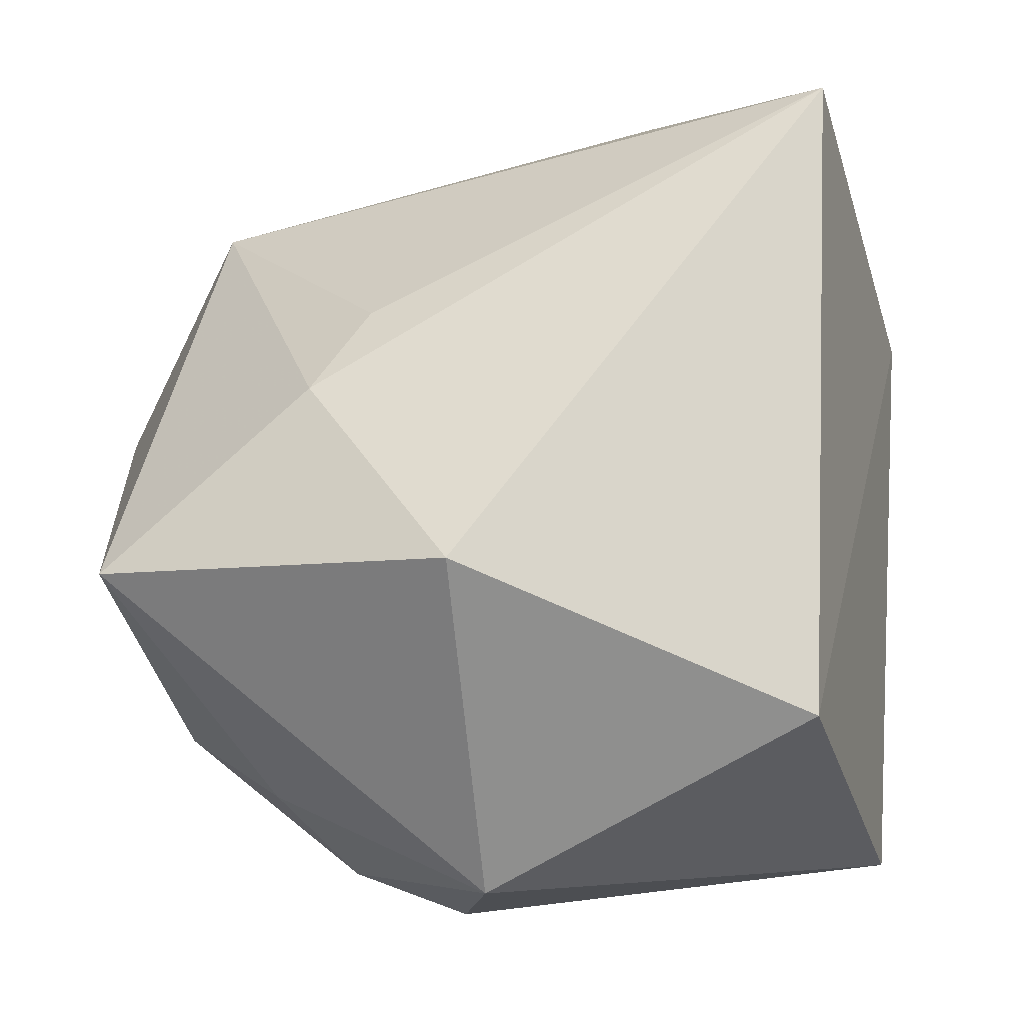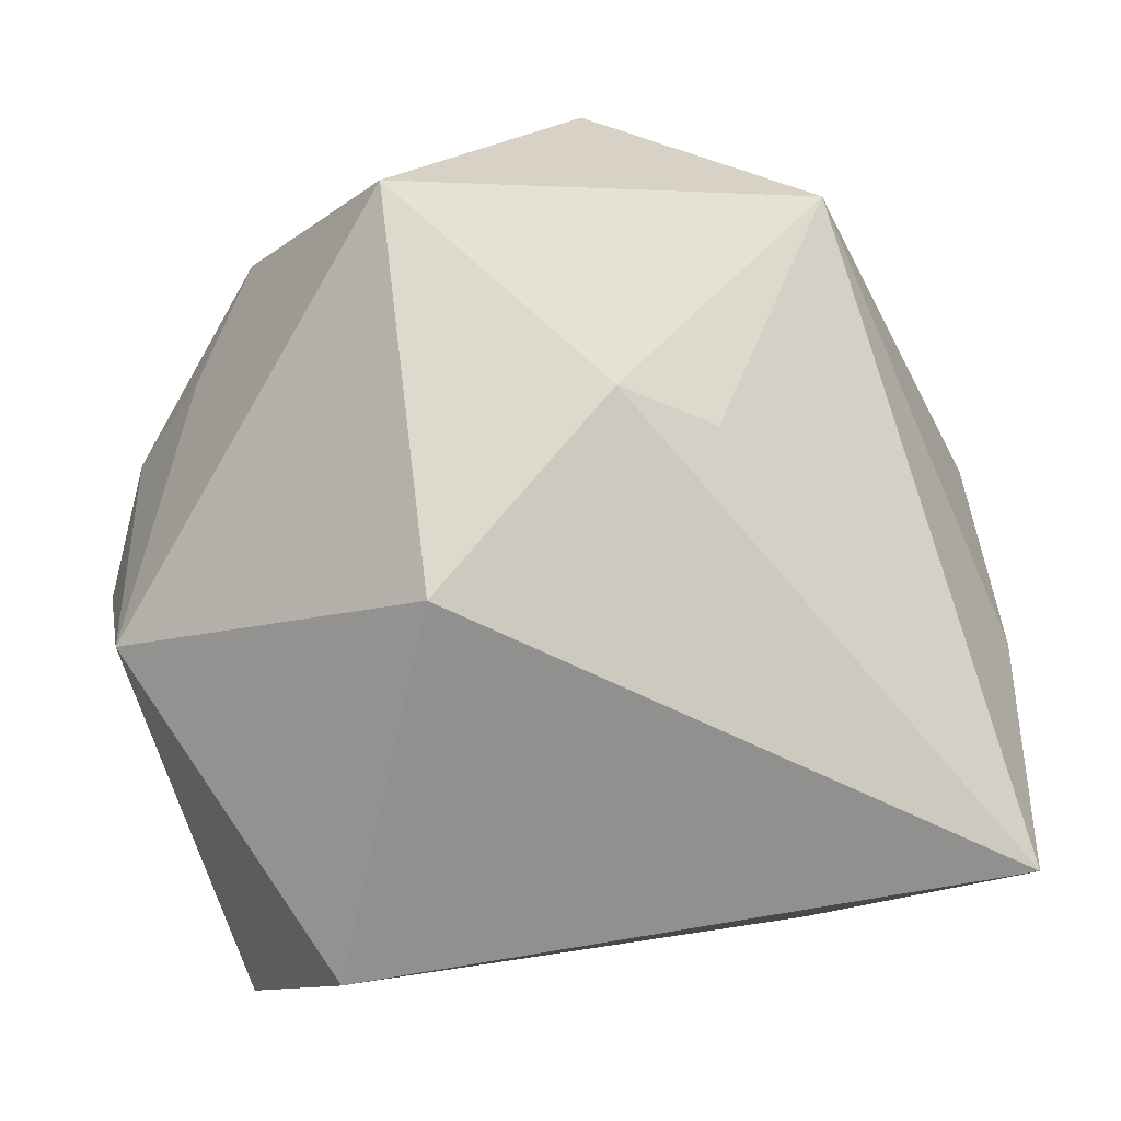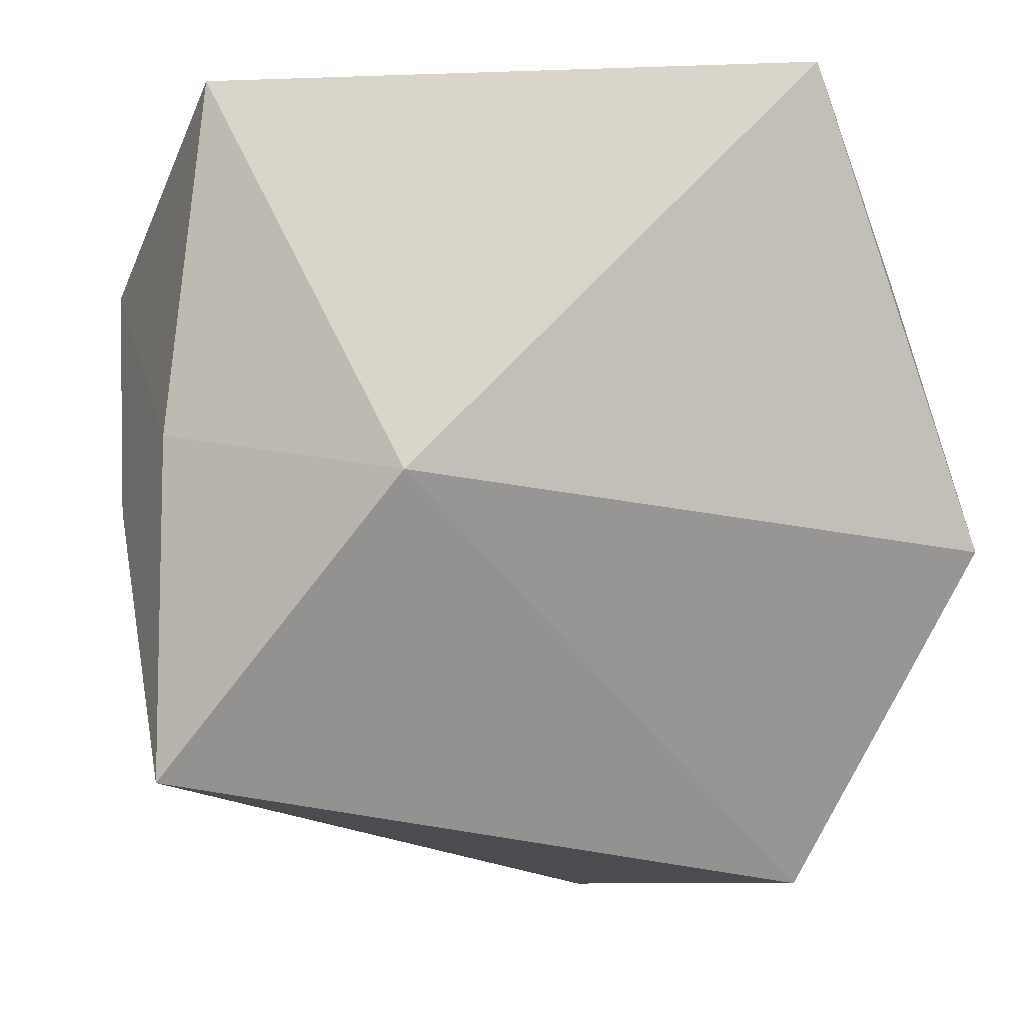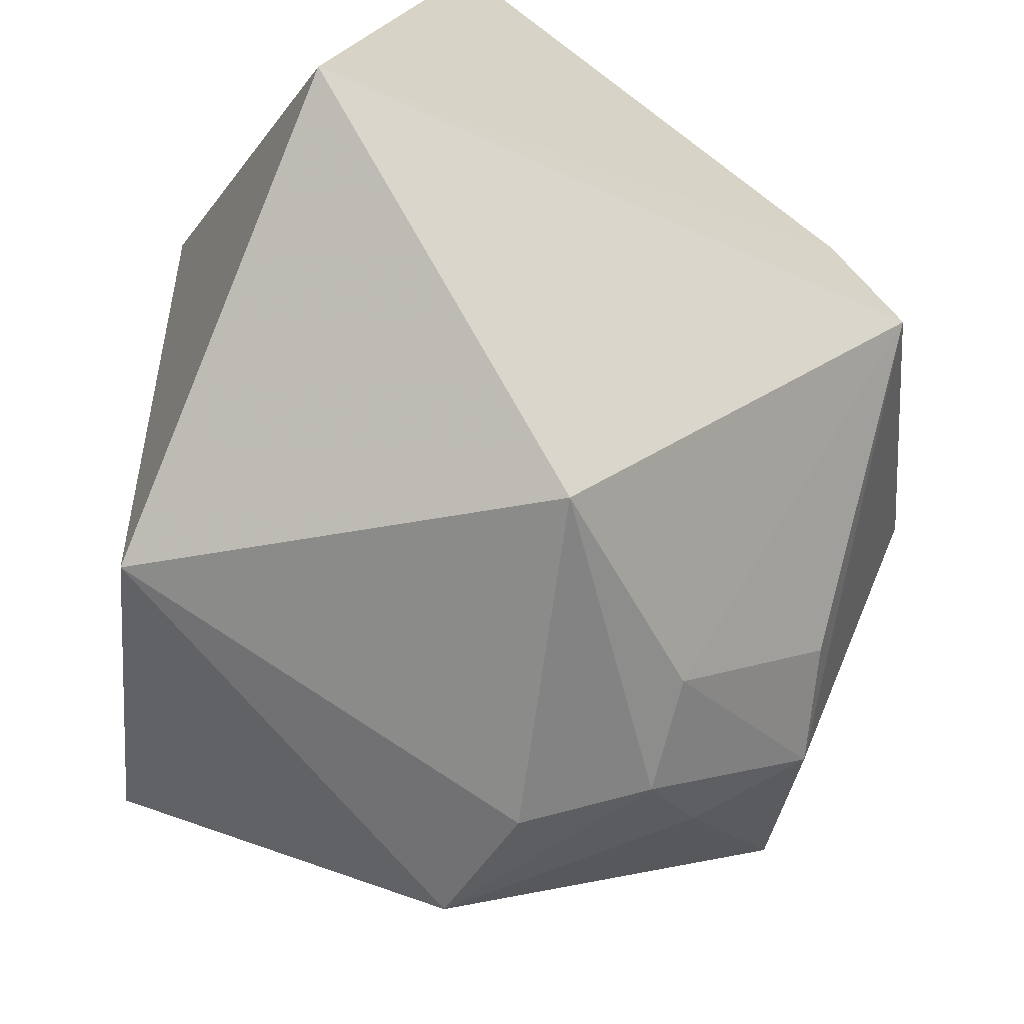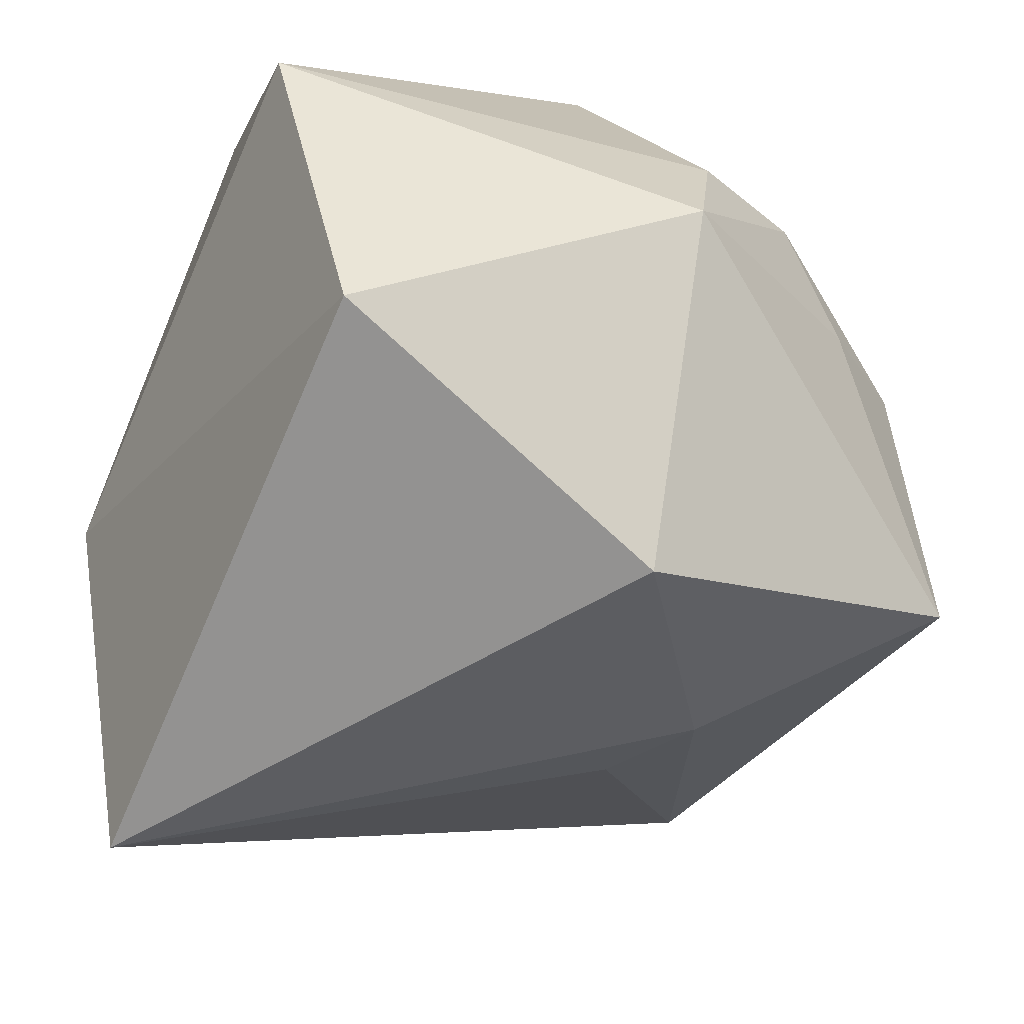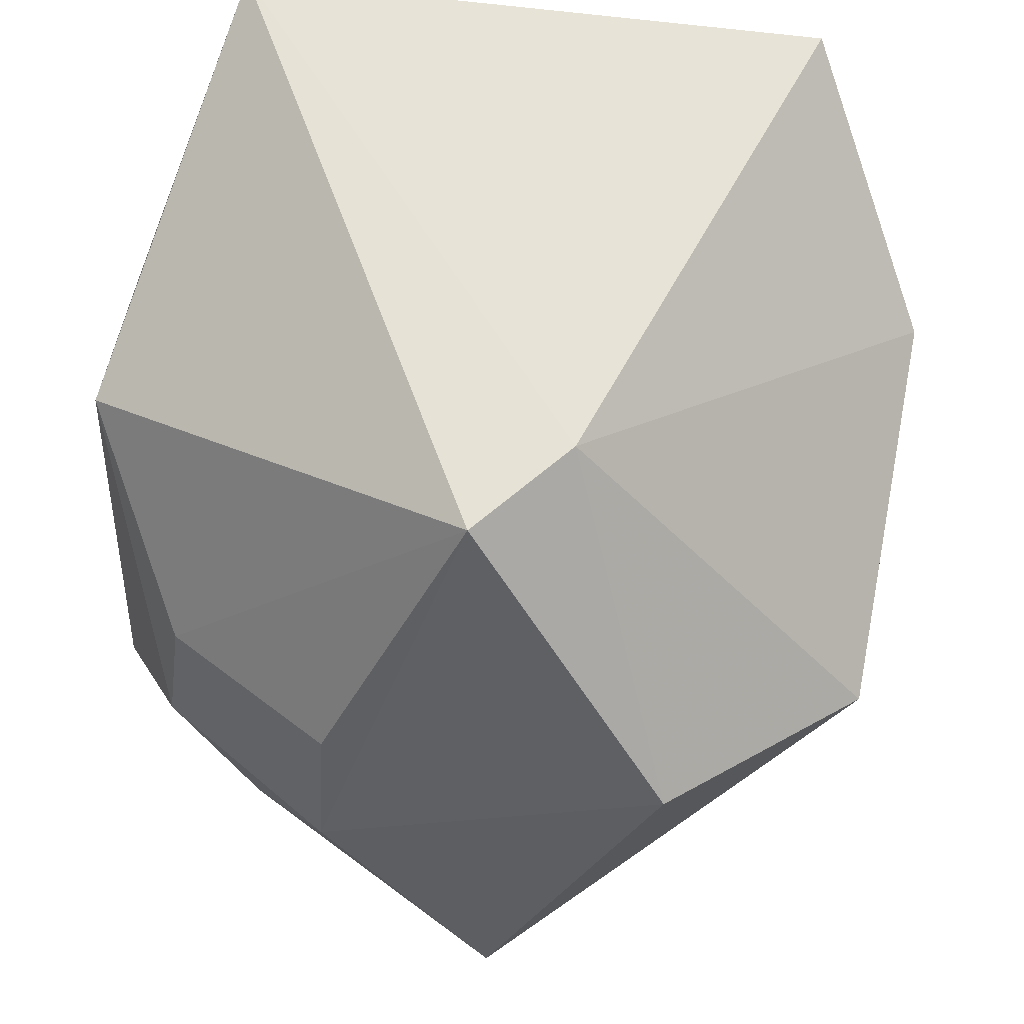
<metadata>
{"format":"obj","ext":"obj","renderer":"f3d","projection":"perspective","resolution":1024,"background":"white","views":[{"elev":-7.4,"azim":174.0,"up":"+Y"},{"elev":-73.5,"azim":99.1,"up":"+Z"},{"elev":-1.4,"azim":-101.7,"up":"+Z"},{"elev":-61.5,"azim":-28.8,"up":"+Y"},{"elev":-74.8,"azim":-19.8,"up":"+Z"},{"elev":63.1,"azim":81.4,"up":"+Z"}]}
</metadata>
<code>
v 0.02379 -0.005378 0.03303
v 0.01766 0.004192 0.03303
v 0.03096 0.02782 0.004176
v -0.03254 -0.01676 0.03303
v -0.03254 0.01741 -0.000564
v -0.02901 -0.03166 -0.007002
v 0.01369 -0.007379 -0.039
v -0.00139 -0.03475 0.01733
v 0.04006 0.008519 0.009782
v -0.008787 0.03803 -0.003522
v 0.04182 -0.007016 -0.02003
v 0.01639 -0.03081 0.005038
v 0.02953 -0.01924 0.007608
v 0.02627 -0.02563 -0.009334
v 0.008992 -0.03397 -0.02292
v 0.001743 0.03767 0.01595
v -0.01692 -0.01956 -0.03576
v 0.03379 -0.02039 -0.002183
v -0.02038 0.03541 0.002503
v 0.01884 0.01588 -0.0213
v 0.009561 -0.03596 -0.01083
v -0.01942 0.03189 0.03199
v 0.01887 -0.03246 -0.004595
v 0.02424 0.008516 -0.02502
v -0.02033 0.03591 -0.02589
f 1 2 4
f 4 2 22
f 16 2 3
f 22 2 16
f 9 11 3
f 3 2 9
f 9 2 1
f 3 11 24
f 5 4 22
f 6 4 5
f 3 25 10
f 10 16 3
f 18 9 1
f 11 9 18
f 8 4 6
f 1 4 8
f 20 25 3
f 3 24 20
f 20 24 25
f 19 5 22
f 25 5 19
f 19 10 25
f 22 16 19
f 16 10 19
f 7 24 11
f 11 15 7
f 25 24 7
f 11 18 14
f 14 18 23
f 14 15 11
f 23 15 14
f 6 15 21
f 21 8 6
f 21 15 23
f 23 8 21
f 23 18 12
f 12 8 23
f 1 8 12
f 25 7 17
f 6 5 17
f 17 5 25
f 17 15 6
f 17 7 15
f 13 18 1
f 1 12 13
f 13 12 18

</code>
